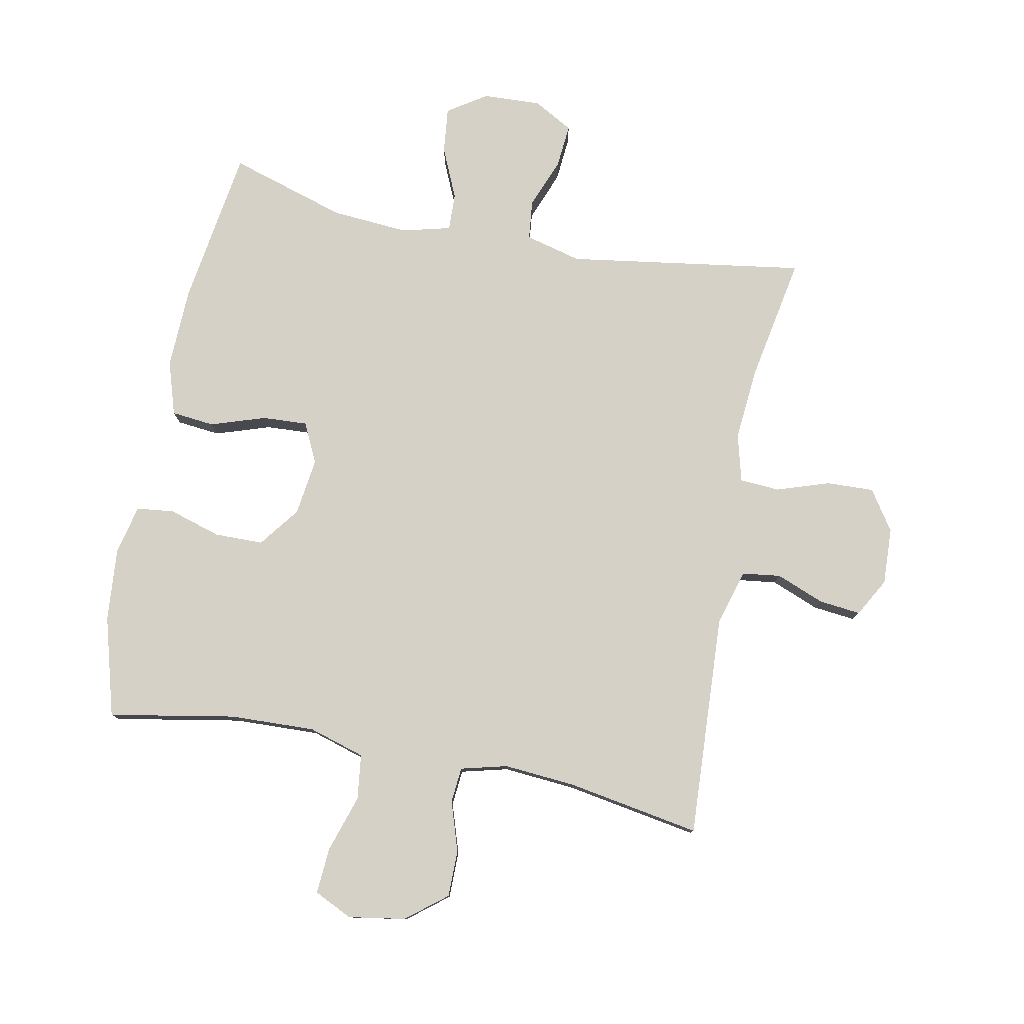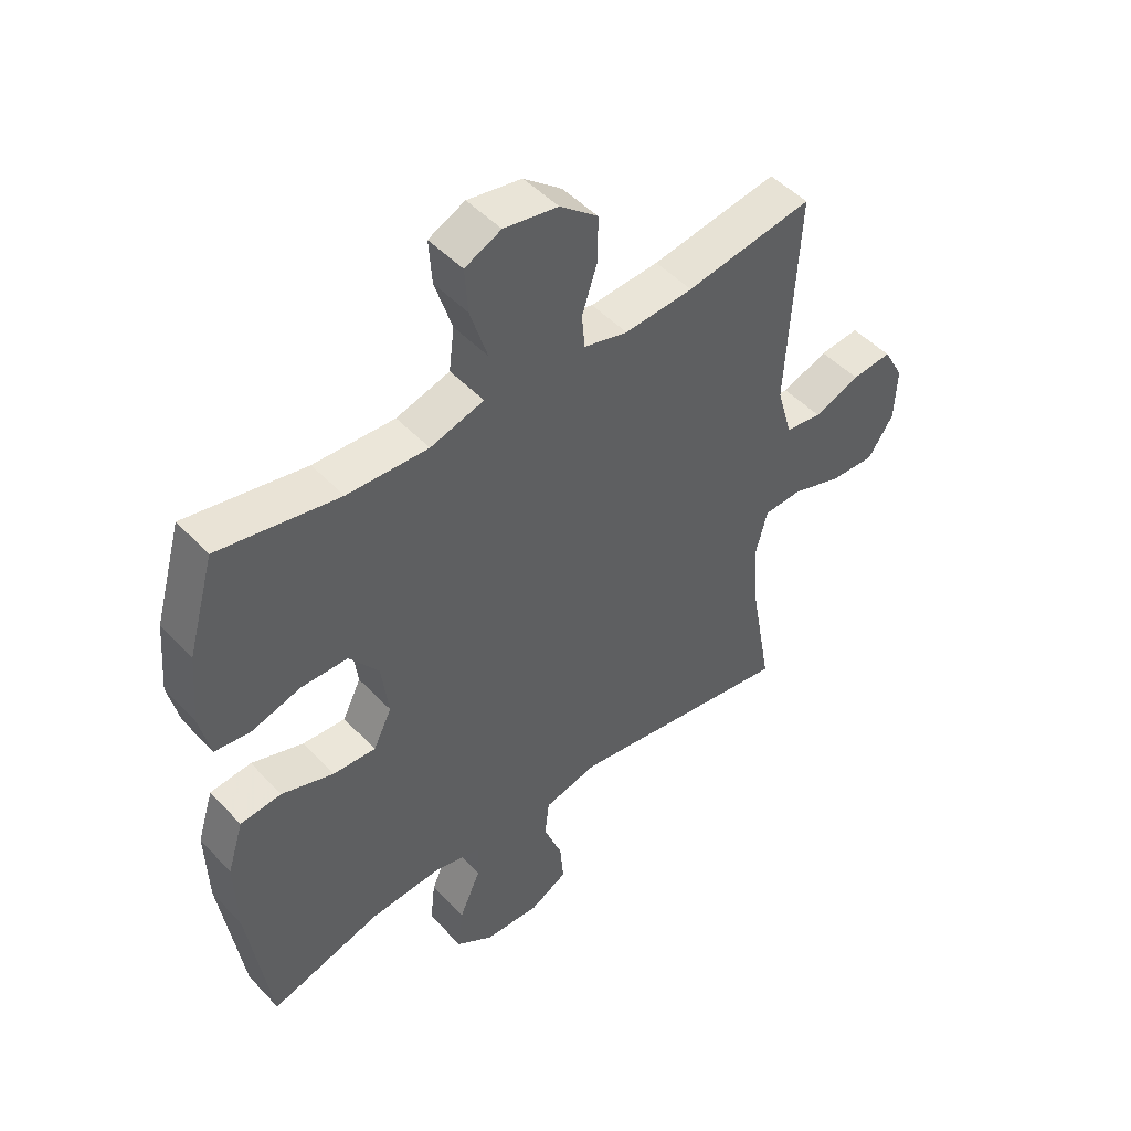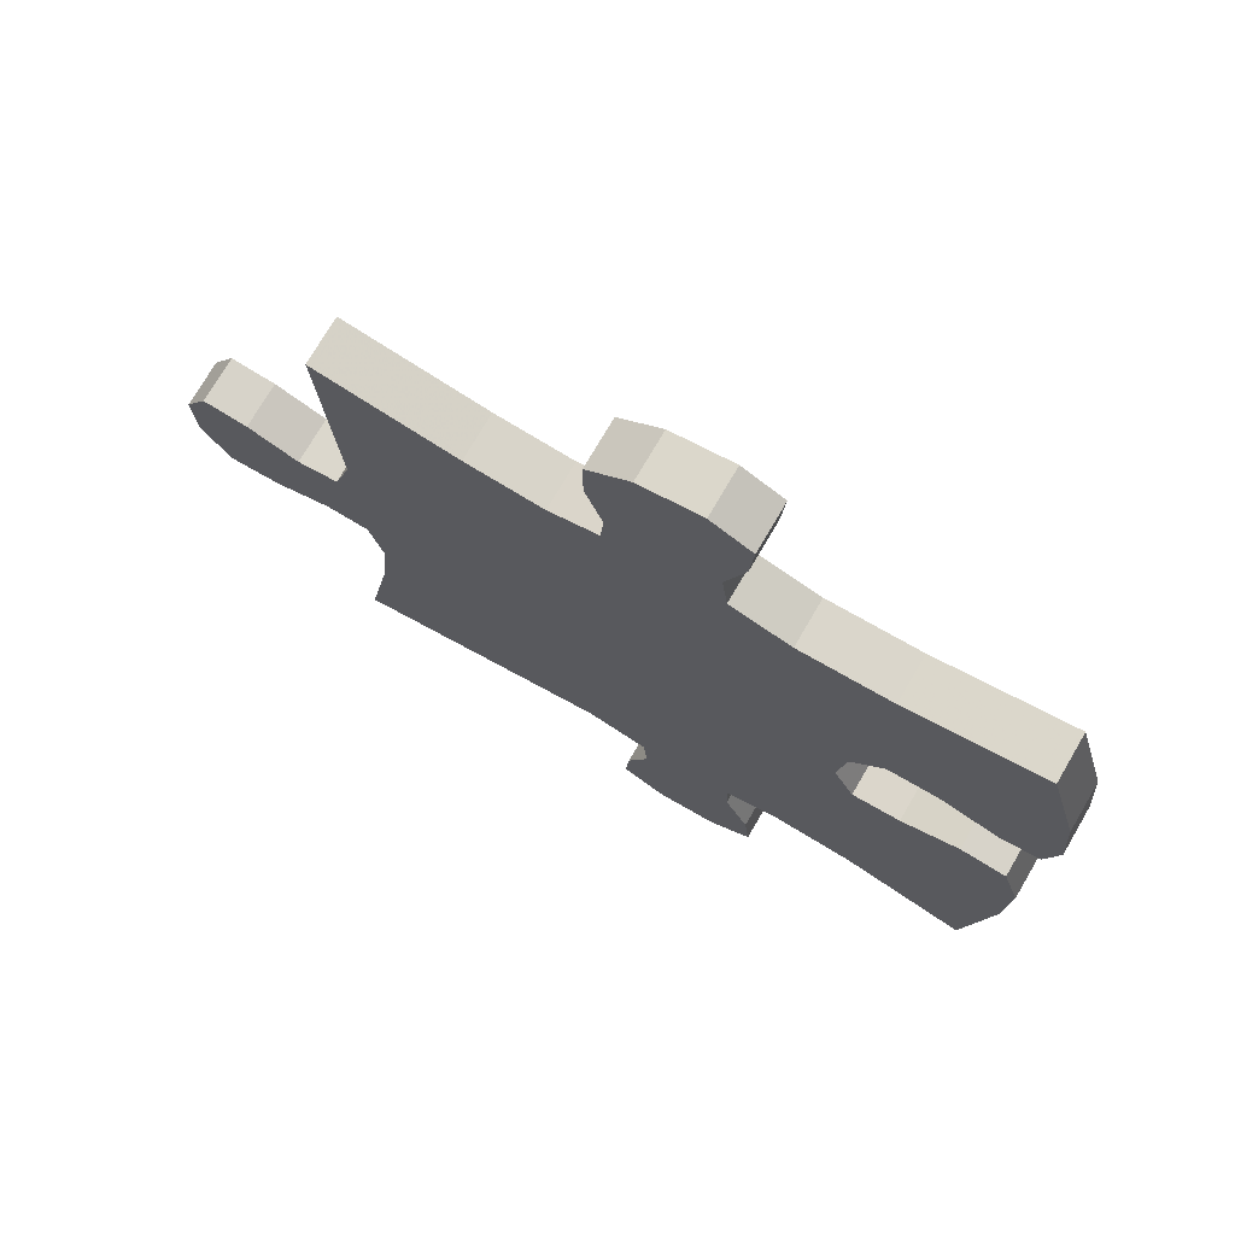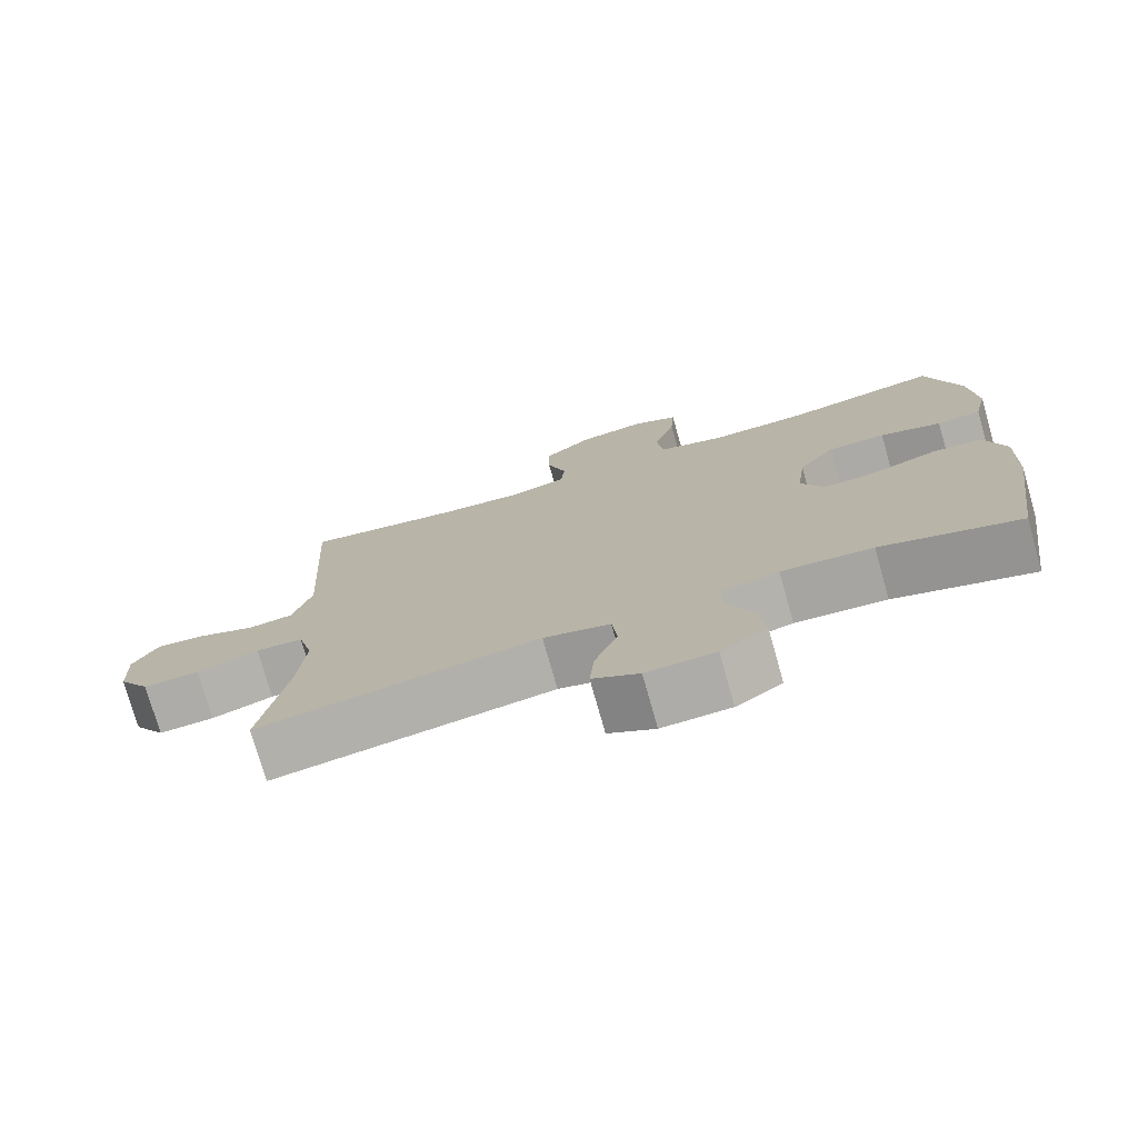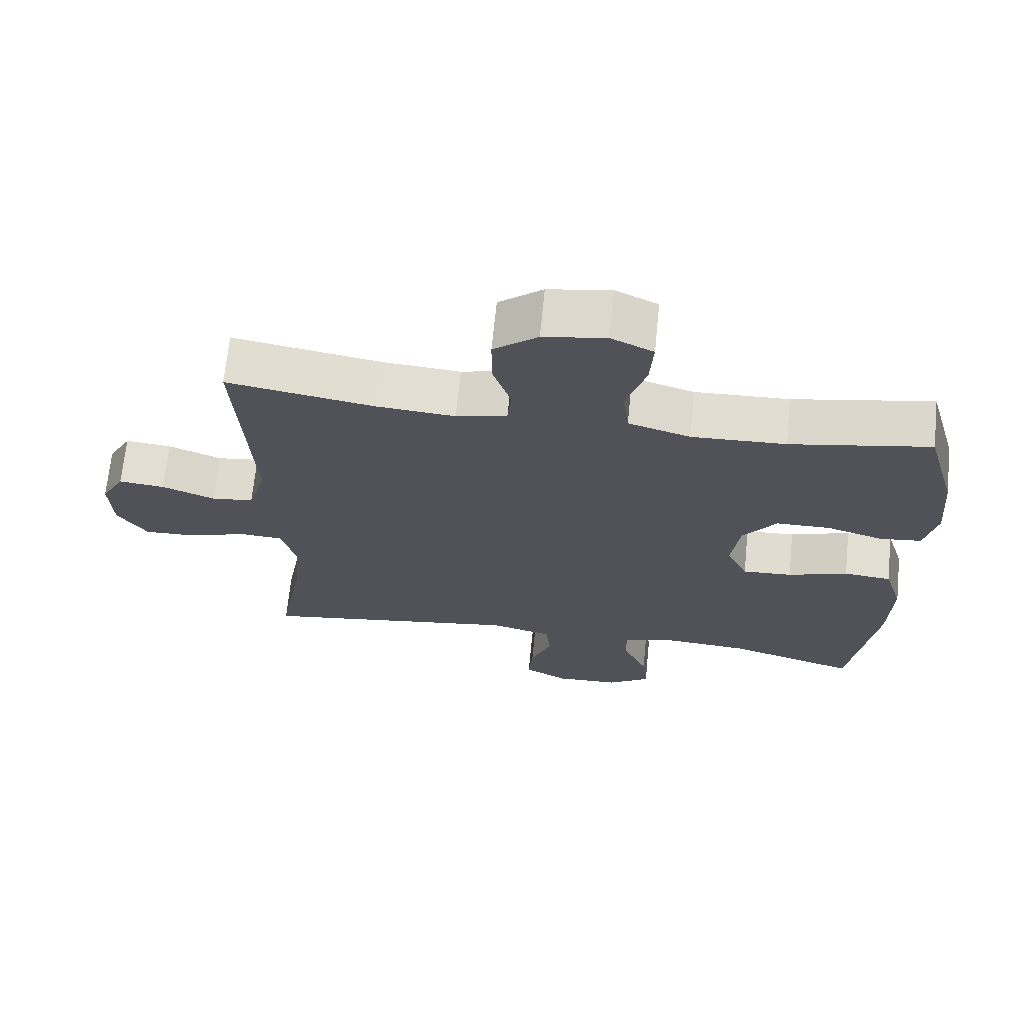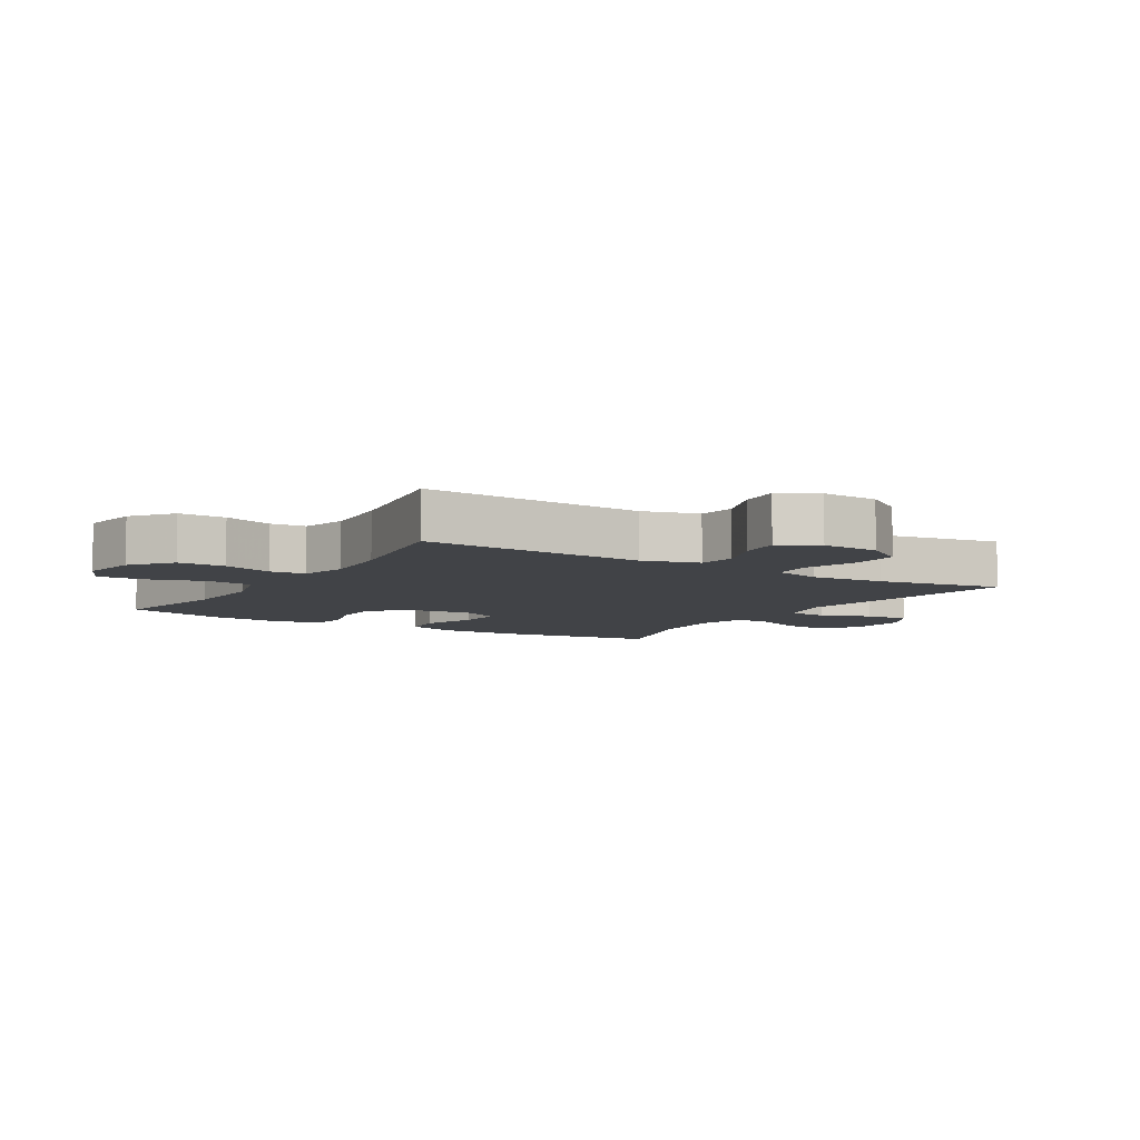
<metadata>
{"format":"obj","ext":"obj","renderer":"f3d","projection":"perspective","resolution":1024,"background":"white","views":[{"elev":79.0,"azim":11.2,"up":"+Y"},{"elev":48.0,"azim":-40.7,"up":"+Z"},{"elev":74.3,"azim":-149.7,"up":"+Z"},{"elev":-75.8,"azim":-164.2,"up":"+Z"},{"elev":68.3,"azim":-174.3,"up":"+Z"},{"elev":-7.0,"azim":58.3,"up":"+Y"}]}
</metadata>
<code>
v 0.5 0.07 -0.5
v 0.12 0.07 -0.442
v 0.03 0.07 -0.465
v 0.023 0.07 -0.528
v 0.054 0.07 -0.608
v 0.06 0.07 -0.678
v -0.003 0.07 -0.713
v -0.096 0.07 -0.709
v -0.158 0.07 -0.668
v -0.15 0.07 -0.595
v -0.114 0.07 -0.514
v -0.112 0.07 -0.454
v -0.19 0.07 -0.434
v -0.313 0.07 -0.443
v -0.5 0.07 -0.5
v -0.537 0.07 -0.248
v -0.541 0.07 -0.118
v -0.514 0.07 -0.032
v -0.445 0.07 -0.025
v -0.358 0.07 -0.054
v -0.286 0.07 -0.058
v -0.255 0.07 0.005
v -0.267 0.07 0.097
v -0.316 0.07 0.162
v -0.394 0.07 0.163
v -0.477 0.07 0.138
v -0.537 0.07 0.145
v -0.555 0.07 0.223
v -0.545 0.07 0.341
v -0.5 0.07 0.5
v -0.298 0.07 0.463
v -0.162 0.07 0.458
v -0.072 0.07 0.485
v -0.063 0.07 0.557
v -0.092 0.07 0.648
v -0.097 0.07 0.722
v -0.036 0.07 0.751
v 0.055 0.07 0.736
v 0.119 0.07 0.685
v 0.119 0.07 0.61
v 0.093 0.07 0.531
v 0.098 0.07 0.474
v 0.172 0.07 0.455
v 0.287 0.07 0.464
v 0.5 0.07 0.5
v 0.48 0.07 0.143
v 0.506 0.07 0.054
v 0.567 0.07 0.046
v 0.644 0.07 0.076
v 0.711 0.07 0.083
v 0.745 0.07 0.022
v 0.741 0.07 -0.069
v 0.698 0.07 -0.133
v 0.622 0.07 -0.13
v 0.538 0.07 -0.102
v 0.474 0.07 -0.106
v 0.454 0.07 -0.183
v 0.464 0.07 -0.301
v 0.5 0 -0.5
v 0.12 0 -0.442
v 0.03 0 -0.465
v 0.023 0 -0.528
v 0.054 0 -0.608
v 0.06 0 -0.678
v -0.003 0 -0.713
v -0.096 0 -0.709
v -0.158 0 -0.668
v -0.15 0 -0.595
v -0.114 0 -0.514
v -0.112 0 -0.454
v -0.19 0 -0.434
v -0.313 0 -0.443
v -0.5 0 -0.5
v -0.537 0 -0.248
v -0.541 0 -0.118
v -0.514 0 -0.032
v -0.445 0 -0.025
v -0.358 0 -0.054
v -0.286 0 -0.058
v -0.255 0 0.005
v -0.267 0 0.097
v -0.316 0 0.162
v -0.394 0 0.163
v -0.477 0 0.138
v -0.537 0 0.145
v -0.555 0 0.223
v -0.545 0 0.341
v -0.5 0 0.5
v -0.298 0 0.463
v -0.162 0 0.458
v -0.072 0 0.485
v -0.063 0 0.557
v -0.092 0 0.648
v -0.097 0 0.722
v -0.036 0 0.751
v 0.055 0 0.736
v 0.119 0 0.685
v 0.119 0 0.61
v 0.093 0 0.531
v 0.098 0 0.474
v 0.172 0 0.455
v 0.287 0 0.464
v 0.5 0 0.5
v 0.48 0 0.143
v 0.506 0 0.054
v 0.567 0 0.046
v 0.644 0 0.076
v 0.711 0 0.083
v 0.745 0 0.022
v 0.741 0 -0.069
v 0.698 0 -0.133
v 0.622 0 -0.13
v 0.538 0 -0.102
v 0.474 0 -0.106
v 0.454 0 -0.183
v 0.464 0 -0.301
f 52 53 54 55
f 52 55 56
f 51 52 56
f 48 49 50 51
f 47 48 51 56
f 46 47 56 57
f 44 45 46 57
f 38 39 40 41
f 38 41 42
f 37 38 42
f 34 35 36 37
f 33 34 37 42
f 32 33 42 43
f 28 29 30 31
f 28 31 32
f 25 26 27 28
f 24 25 28 32
f 23 24 32 43
f 17 18 19 20
f 17 20 21
f 14 15 16 17
f 13 14 17 21
f 12 13 21 22
f 8 9 10 11
f 8 11 12
f 7 8 12
f 4 5 6 7
f 3 4 7 12
f 2 3 12 22
f 58 1 2 22
f 43 44 57 58
f 22 23 43 58
f 113 112 111 110
f 114 113 110
f 114 110 109
f 109 108 107 106
f 114 109 106 105
f 115 114 105 104
f 115 104 103 102
f 99 98 97 96
f 100 99 96
f 100 96 95
f 95 94 93 92
f 100 95 92 91
f 101 100 91 90
f 89 88 87 86
f 90 89 86
f 86 85 84 83
f 90 86 83 82
f 101 90 82 81
f 78 77 76 75
f 79 78 75
f 75 74 73 72
f 79 75 72 71
f 80 79 71 70
f 69 68 67 66
f 70 69 66
f 70 66 65
f 65 64 63 62
f 70 65 62 61
f 80 70 61 60
f 80 60 59 116
f 116 115 102 101
f 116 101 81 80
f 1 59 60 2
f 2 60 61 3
f 3 61 62 4
f 4 62 63 5
f 5 63 64 6
f 6 64 65 7
f 7 65 66 8
f 8 66 67 9
f 9 67 68 10
f 10 68 69 11
f 11 69 70 12
f 12 70 71 13
f 13 71 72 14
f 14 72 73 15
f 15 73 74 16
f 16 74 75 17
f 17 75 76 18
f 18 76 77 19
f 19 77 78 20
f 20 78 79 21
f 21 79 80 22
f 22 80 81 23
f 23 81 82 24
f 24 82 83 25
f 25 83 84 26
f 26 84 85 27
f 27 85 86 28
f 28 86 87 29
f 29 87 88 30
f 30 88 89 31
f 31 89 90 32
f 32 90 91 33
f 33 91 92 34
f 34 92 93 35
f 35 93 94 36
f 36 94 95 37
f 37 95 96 38
f 38 96 97 39
f 39 97 98 40
f 40 98 99 41
f 41 99 100 42
f 42 100 101 43
f 43 101 102 44
f 44 102 103 45
f 45 103 104 46
f 46 104 105 47
f 47 105 106 48
f 48 106 107 49
f 49 107 108 50
f 50 108 109 51
f 51 109 110 52
f 52 110 111 53
f 53 111 112 54
f 54 112 113 55
f 55 113 114 56
f 56 114 115 57
f 57 115 116 58
f 58 116 59 1

</code>
